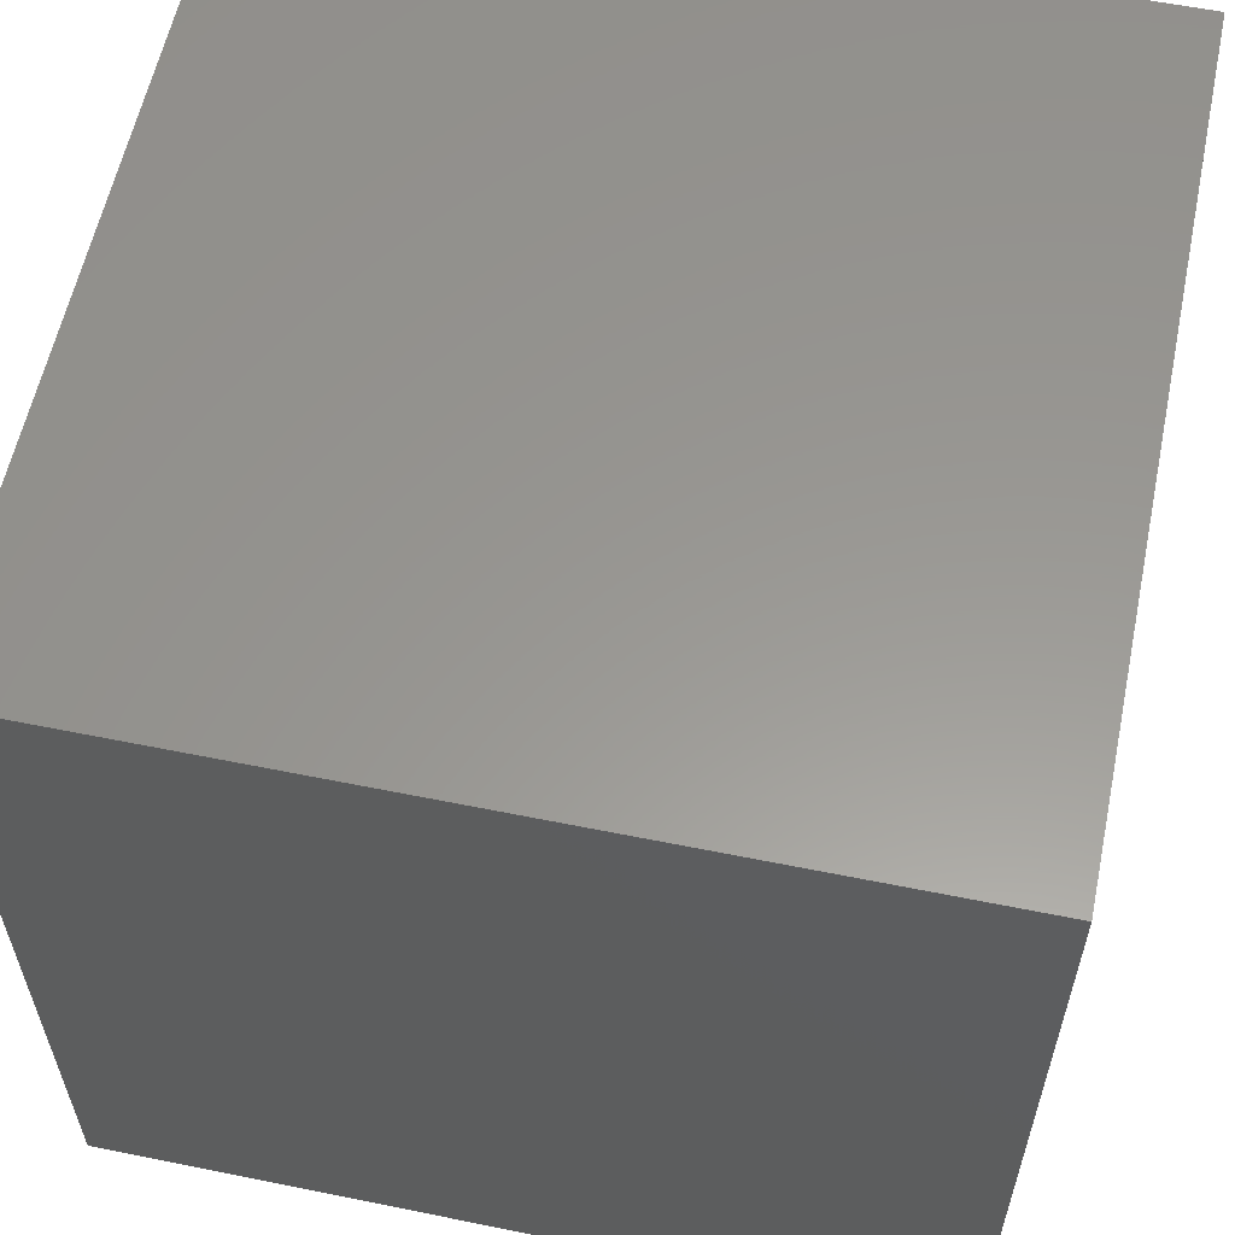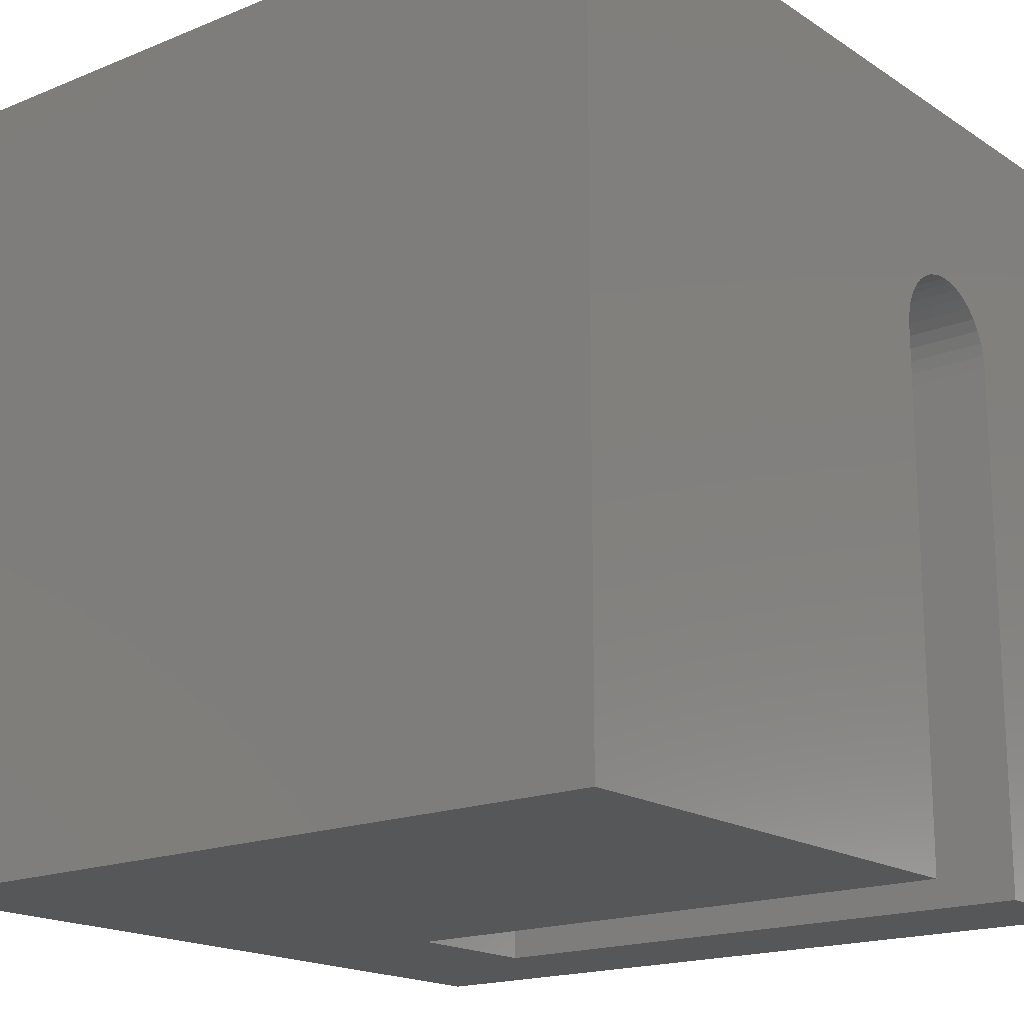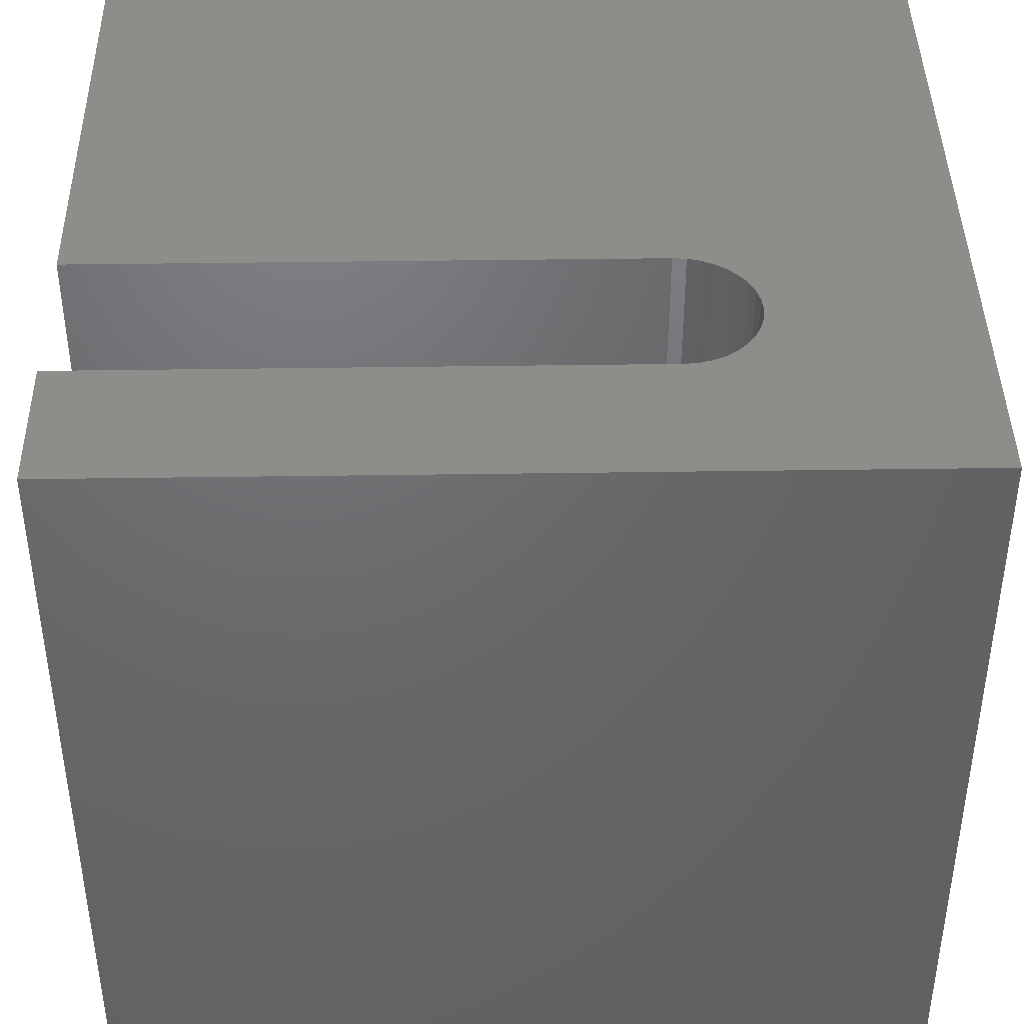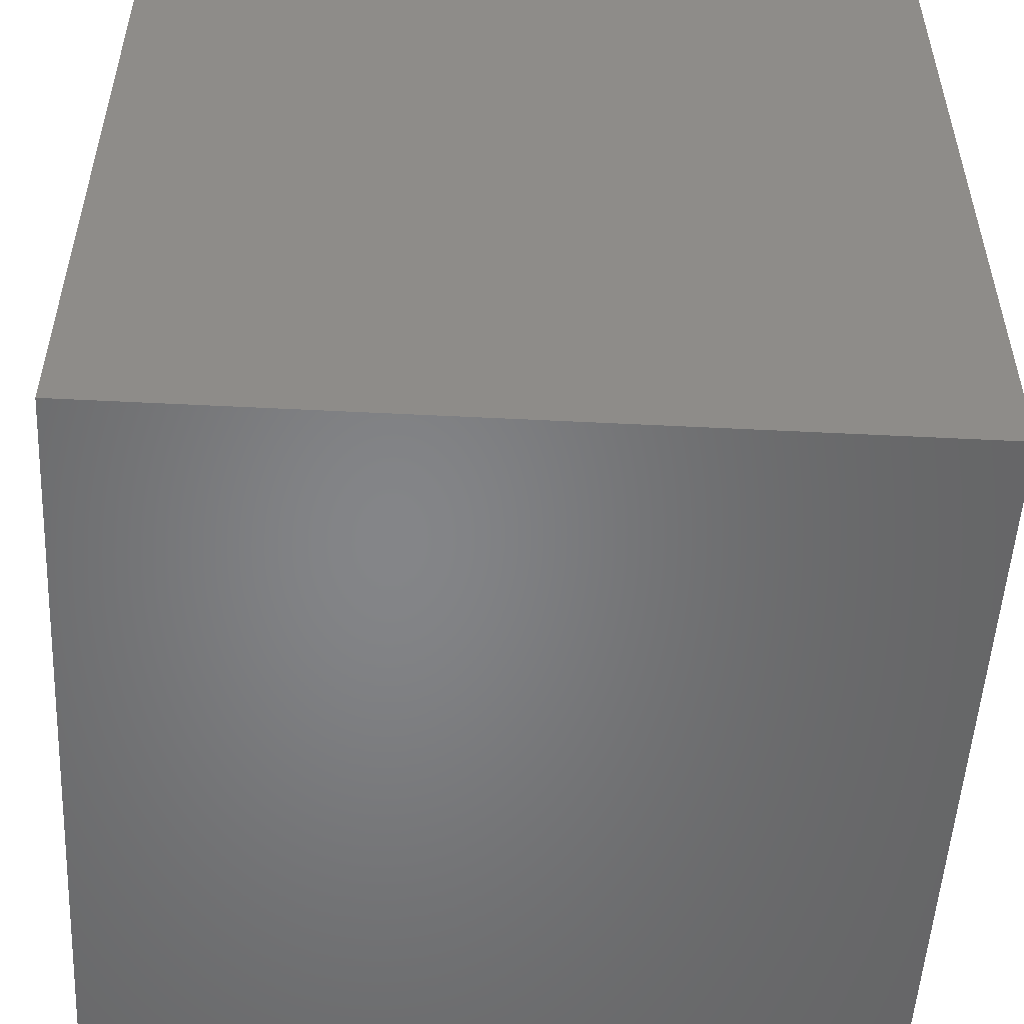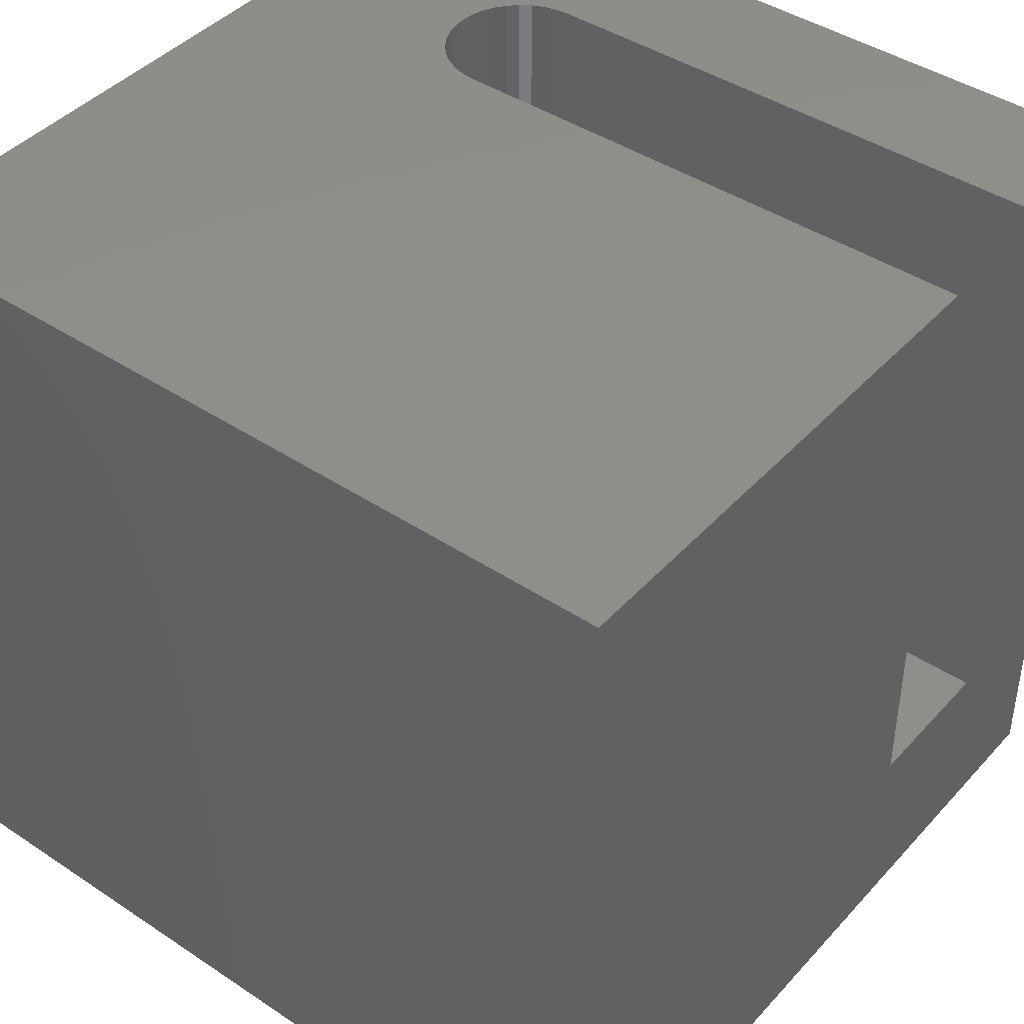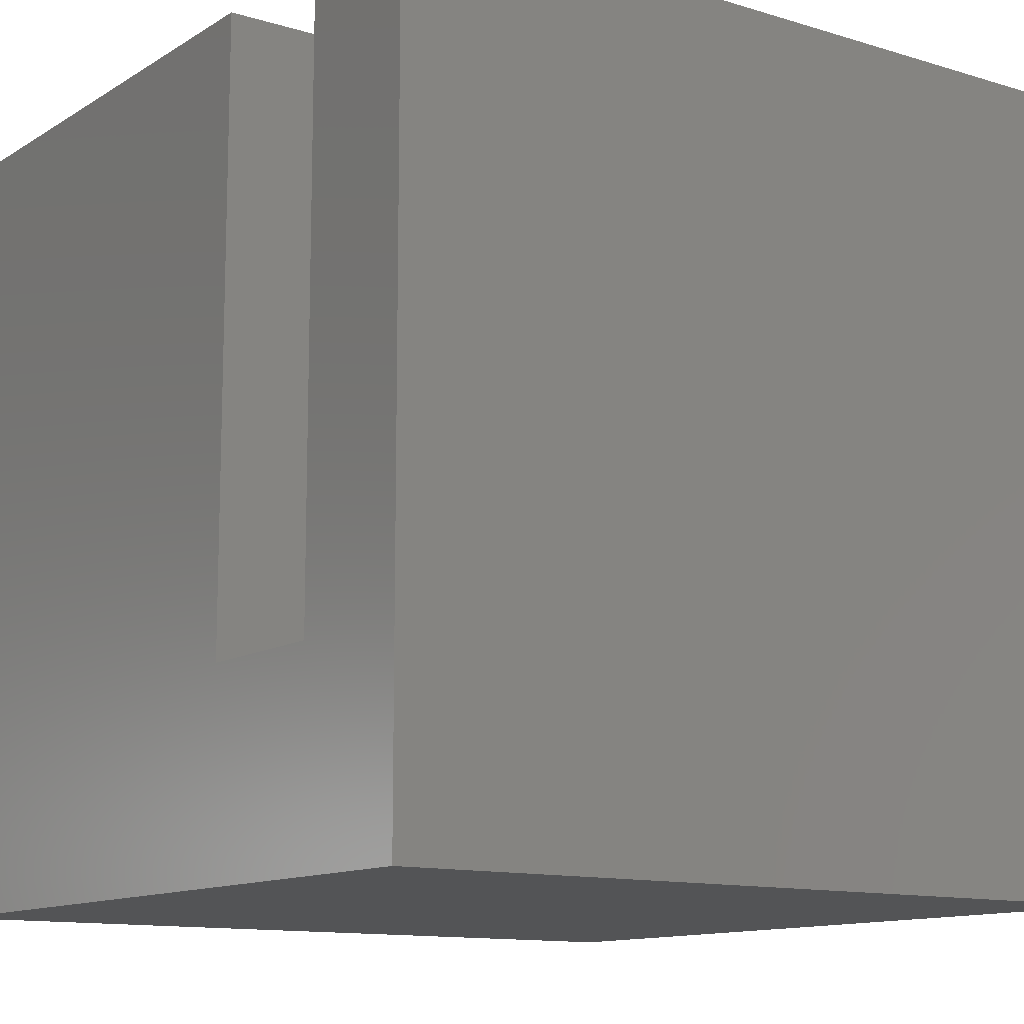
<metadata>
{"format":"stl","ext":"stl","renderer":"f3d","projection":"perspective","resolution":1024,"background":"white","views":[{"elev":58.9,"azim":101.8,"up":"+Y"},{"elev":-17.8,"azim":-51.4,"up":"+Y"},{"elev":41.9,"azim":89.0,"up":"+Z"},{"elev":-52.5,"azim":176.9,"up":"+Z"},{"elev":42.7,"azim":-51.6,"up":"+Z"},{"elev":-12.2,"azim":54.4,"up":"+Z"}]}
</metadata>
<code>
# stl→obj: 50 verts, 96 faces
v 0 10 10
v 0 10 0
v 0 0 10
v 0 0 0
v 6.453 6.891 10
v 6.495 7.047 10
v 8.164 7.193 10
v 8.232 7.047 10
v 10 10 10
v 6.563 7.193 10
v 6.655 7.325 10
v 6.769 7.439 10
v 6.439 0 10
v 6.439 6.73 10
v 8.288 0 10
v 10 0 10
v 8.288 6.73 10
v 8.274 6.891 10
v 6.901 7.531 10
v 7.047 7.599 10
v 7.203 7.641 10
v 7.364 7.655 10
v 7.524 7.641 10
v 7.68 7.599 10
v 7.826 7.531 10
v 7.958 7.439 10
v 8.072 7.325 10
v 10 10 0
v 10 0 0
v 6.439 0 2.435
v 8.288 0 2.435
v 6.439 6.73 2.435
v 8.288 6.73 2.435
v 8.274 6.891 2.435
v 8.232 7.047 2.435
v 8.164 7.193 2.435
v 8.072 7.325 2.435
v 7.958 7.439 2.435
v 7.826 7.531 2.435
v 7.68 7.599 2.435
v 7.524 7.641 2.435
v 7.364 7.655 2.435
v 7.203 7.641 2.435
v 7.047 7.599 2.435
v 6.901 7.531 2.435
v 6.769 7.439 2.435
v 6.655 7.325 2.435
v 6.563 7.193 2.435
v 6.495 7.047 2.435
v 6.453 6.891 2.435
f 1 2 3
f 3 2 4
f 5 6 1
f 7 8 9
f 6 10 1
f 1 10 11
f 1 11 12
f 3 13 1
f 1 13 14
f 1 14 5
f 15 16 17
f 17 16 9
f 17 9 18
f 18 9 8
f 12 19 1
f 1 19 20
f 1 20 9
f 9 20 21
f 9 21 22
f 22 23 9
f 9 23 24
f 9 24 25
f 25 26 9
f 9 26 27
f 9 27 7
f 28 9 29
f 29 9 16
f 2 28 4
f 4 28 29
f 9 28 1
f 1 28 2
f 13 3 30
f 30 3 4
f 30 4 31
f 31 4 29
f 31 29 15
f 15 29 16
f 30 32 13
f 13 32 14
f 33 17 18
f 33 18 34
f 34 18 8
f 34 8 35
f 35 8 7
f 35 7 36
f 36 7 27
f 36 27 37
f 37 27 26
f 37 26 38
f 38 26 25
f 38 25 39
f 39 25 24
f 39 24 40
f 40 24 23
f 40 23 41
f 41 23 22
f 41 22 42
f 42 22 21
f 42 21 43
f 43 21 20
f 43 20 44
f 44 20 19
f 44 19 45
f 45 19 12
f 45 12 46
f 46 12 11
f 46 11 47
f 47 11 10
f 47 10 48
f 48 10 6
f 48 6 49
f 49 6 5
f 49 5 50
f 50 5 14
f 50 14 32
f 33 31 17
f 17 31 15
f 30 31 32
f 32 31 33
f 47 48 33
f 48 49 33
f 33 49 50
f 33 50 32
f 47 33 46
f 46 33 34
f 46 34 35
f 35 36 46
f 46 36 37
f 46 37 38
f 38 39 46
f 46 39 40
f 46 40 45
f 40 41 42
f 42 43 40
f 40 43 44
f 40 44 45

</code>
